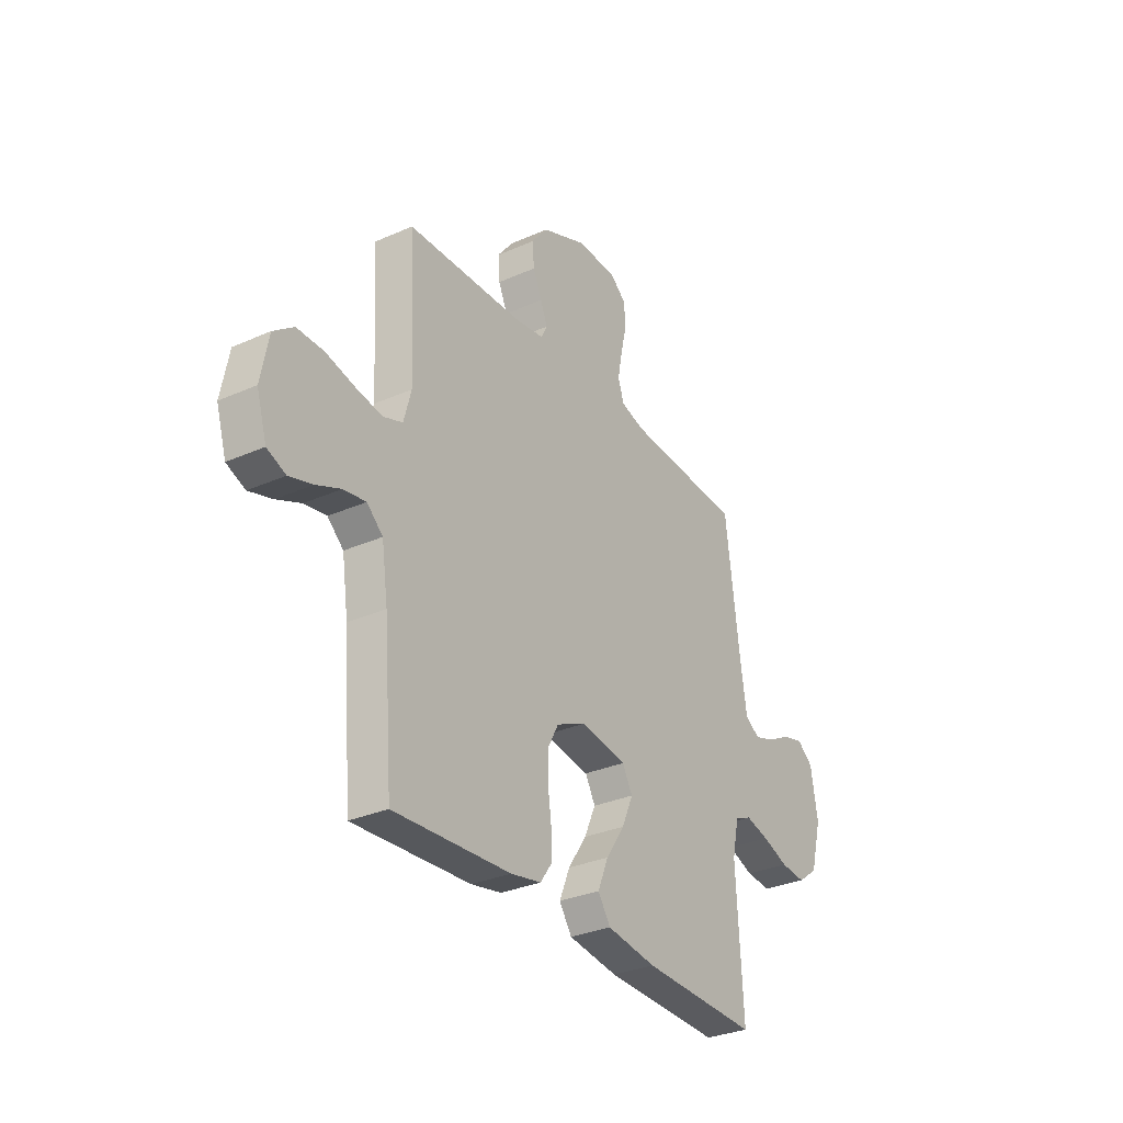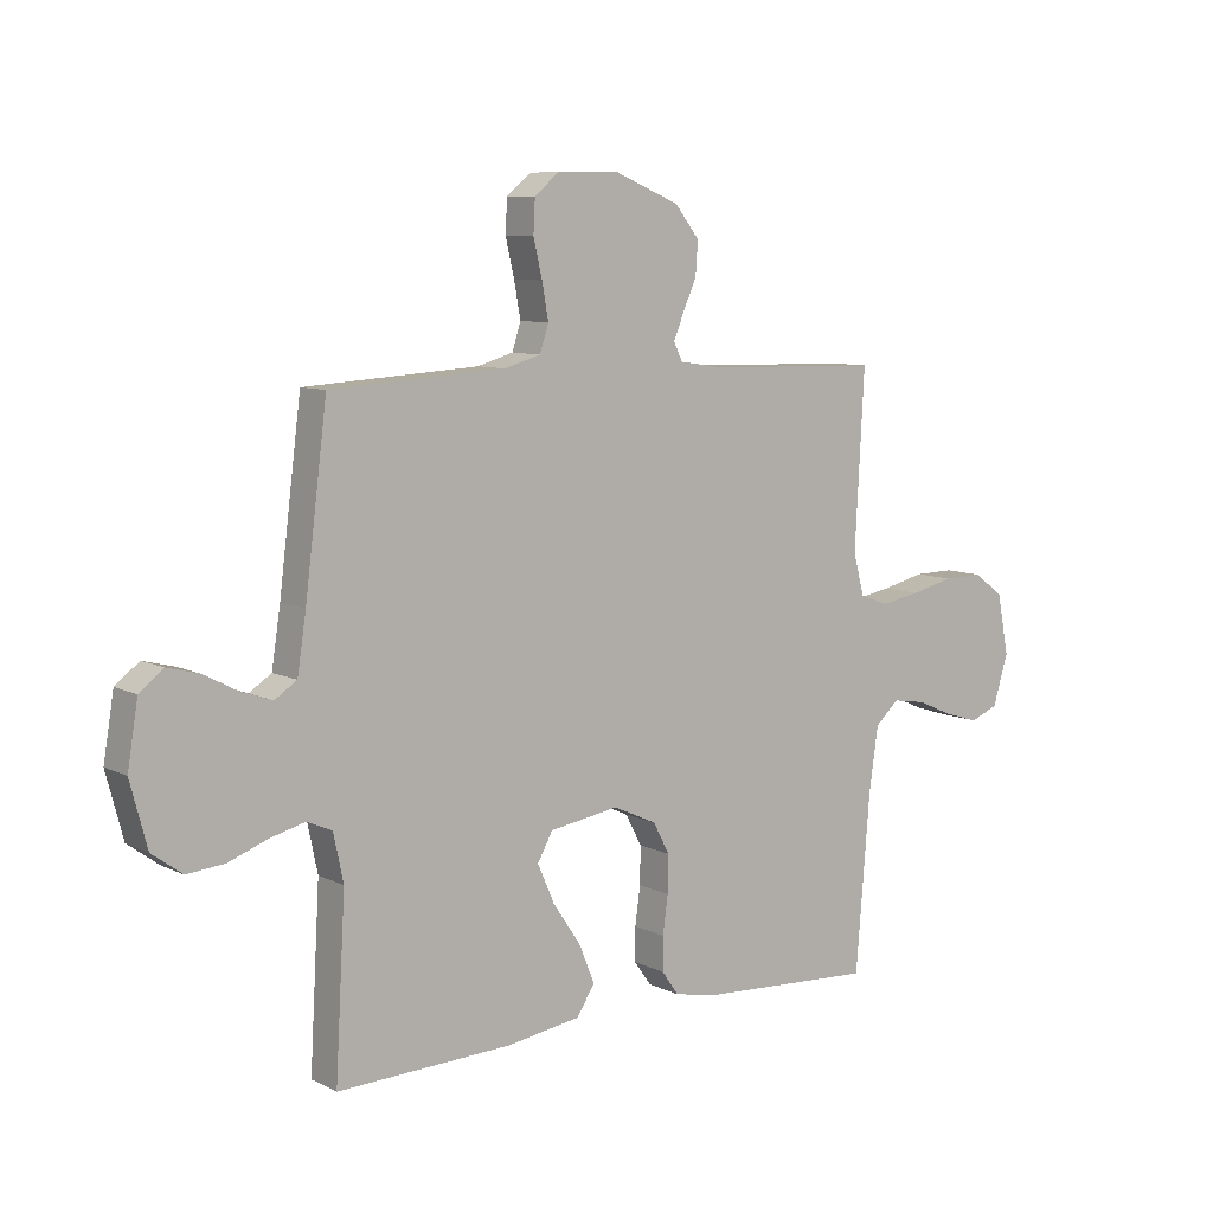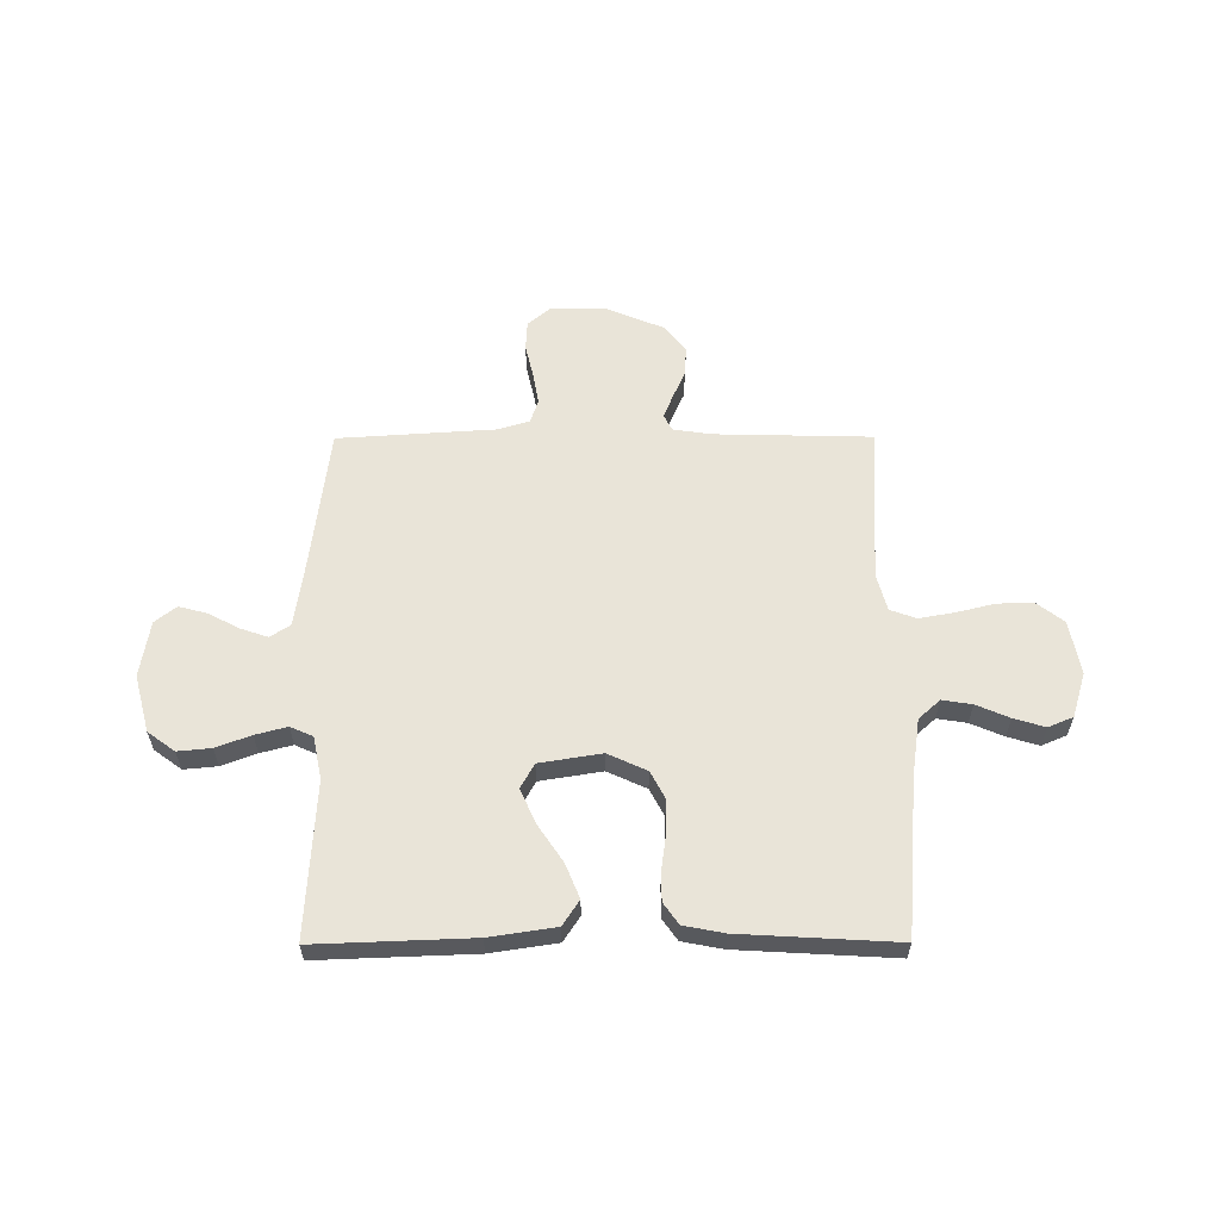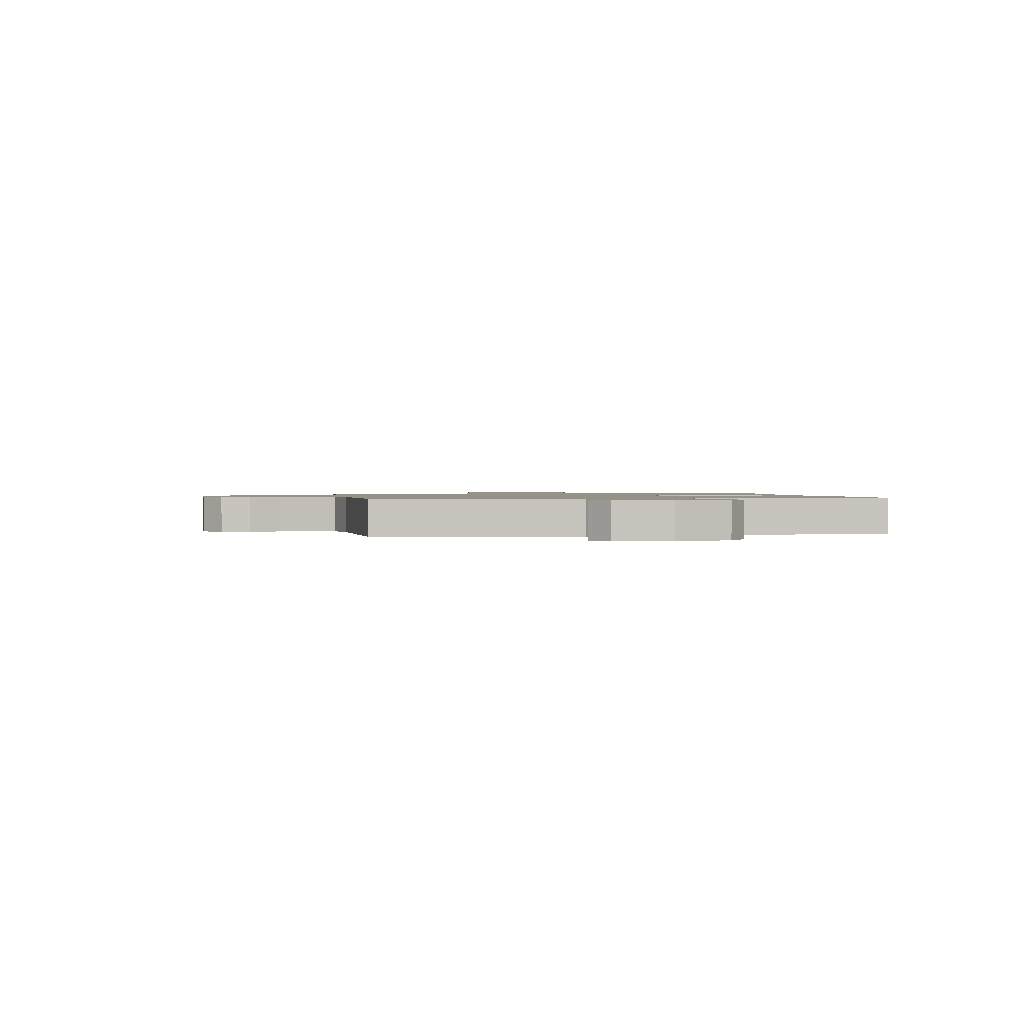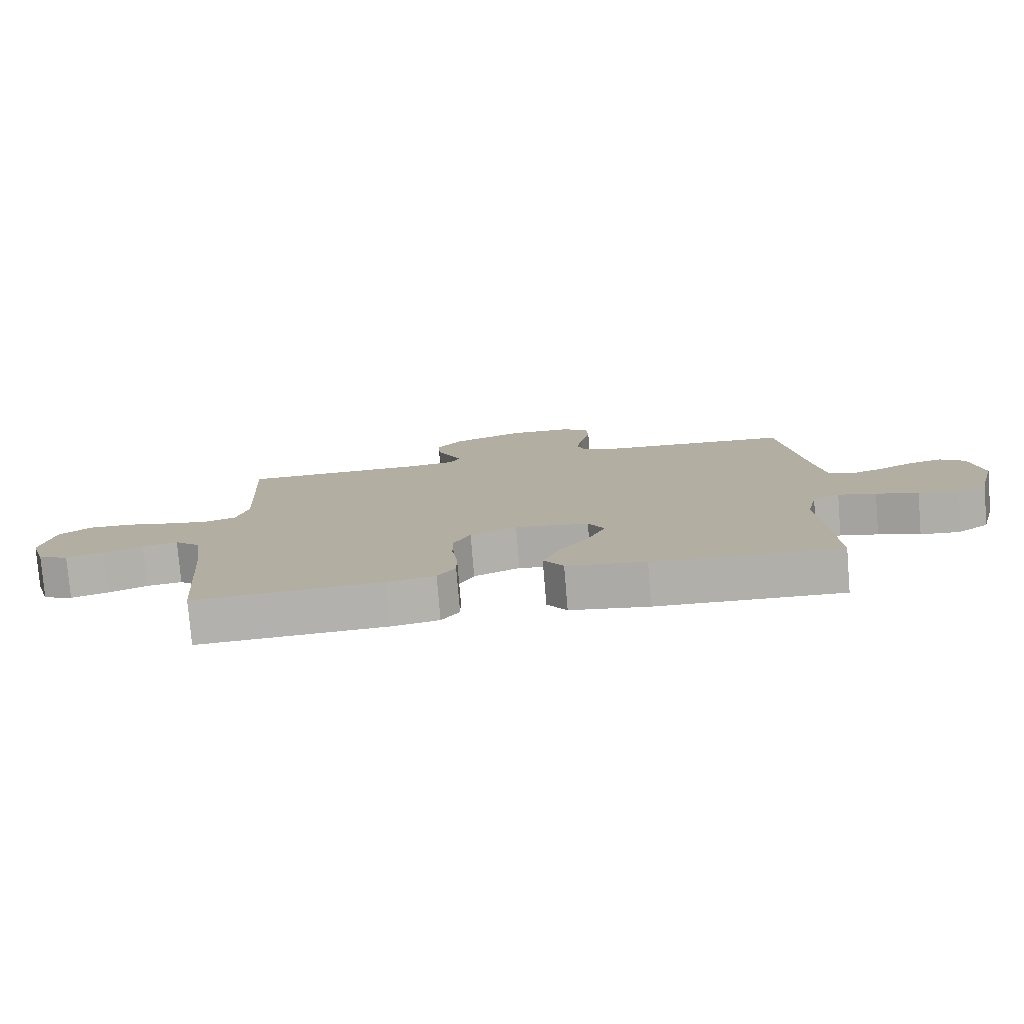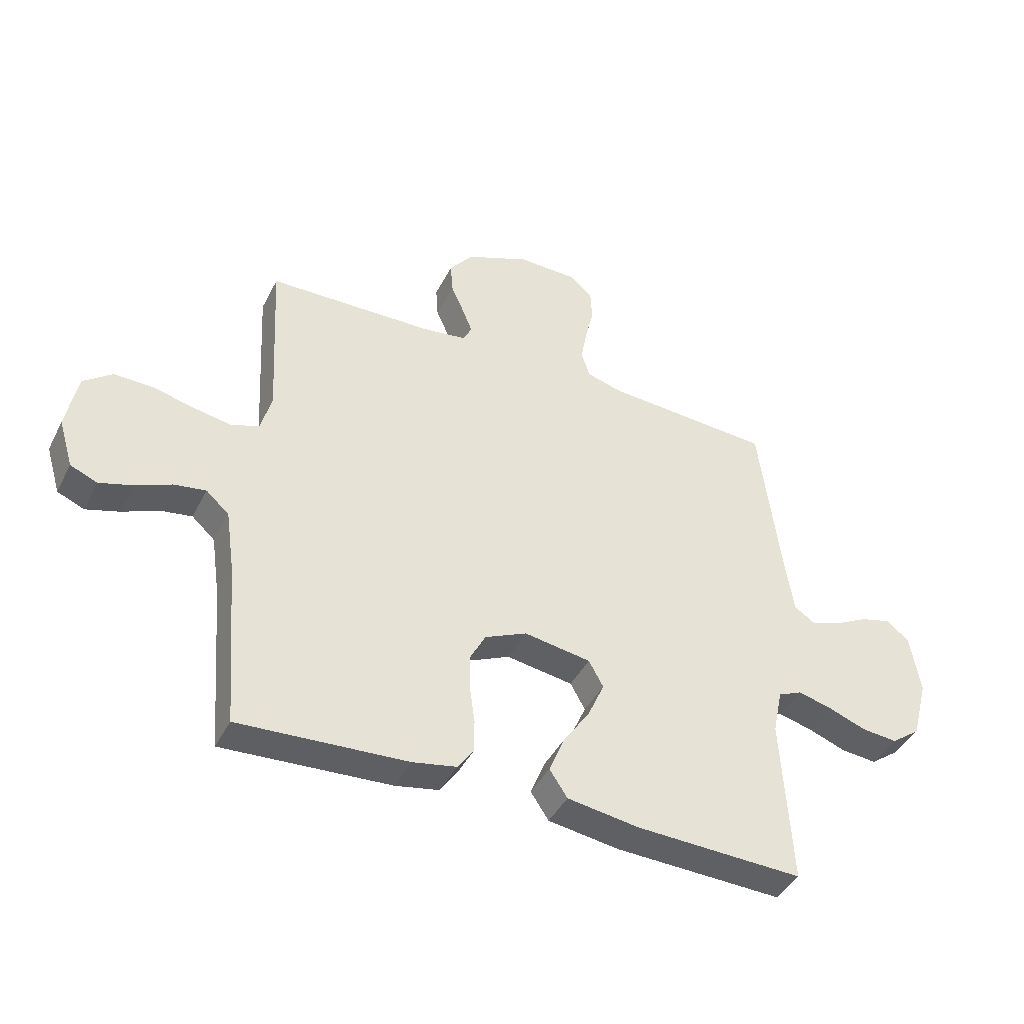
<metadata>
{"format":"obj","ext":"obj","renderer":"f3d","projection":"perspective","resolution":1024,"background":"white","views":[{"elev":-31.0,"azim":-57.6,"up":"+Z"},{"elev":8.3,"azim":142.8,"up":"+Z"},{"elev":59.8,"azim":179.8,"up":"+Y"},{"elev":1.1,"azim":80.9,"up":"+Y"},{"elev":-78.6,"azim":4.7,"up":"+Z"},{"elev":-42.3,"azim":-25.2,"up":"+Z"}]}
</metadata>
<code>
v -0.5 0.07 0.5
v -0.2 0.07 0.507
v -0.126 0.07 0.518
v -0.111 0.07 0.549
v -0.129 0.07 0.593
v -0.152 0.07 0.645
v -0.156 0.07 0.701
v -0.114 0.07 0.754
v 0 0.07 0.801
v 0.104 0.07 0.799
v 0.146 0.07 0.764
v 0.149 0.07 0.708
v 0.134 0.07 0.644
v 0.123 0.07 0.583
v 0.138 0.07 0.537
v 0.2 0.07 0.519
v 0.5 0.07 0.5
v 0.538 0.07 0.2
v 0.553 0.07 0.102
v 0.591 0.07 0.077
v 0.644 0.07 0.095
v 0.703 0.07 0.126
v 0.757 0.07 0.14
v 0.798 0.07 0.108
v 0.816 0.07 0
v 0.787 0.07 -0.109
v 0.735 0.07 -0.147
v 0.671 0.07 -0.141
v 0.604 0.07 -0.116
v 0.543 0.07 -0.1
v 0.5 0.07 -0.119
v 0.483 0.07 -0.2
v 0.5 0.07 -0.5
v 0.2 0.07 -0.489
v 0.073 0.07 -0.47
v 0.041 0.07 -0.422
v 0.068 0.07 -0.356
v 0.116 0.07 -0.285
v 0.145 0.07 -0.219
v 0.119 0.07 -0.172
v 0 0.07 -0.153
v -0.075 0.07 -0.187
v -0.103 0.07 -0.24
v -0.102 0.07 -0.304
v -0.093 0.07 -0.369
v -0.093 0.07 -0.427
v -0.122 0.07 -0.468
v -0.2 0.07 -0.483
v -0.5 0.07 -0.5
v -0.524 0.07 -0.2
v -0.54 0.07 -0.089
v -0.581 0.07 -0.052
v -0.638 0.07 -0.061
v -0.701 0.07 -0.088
v -0.761 0.07 -0.106
v -0.809 0.07 -0.086
v -0.835 0.07 0
v -0.815 0.07 0.103
v -0.764 0.07 0.142
v -0.695 0.07 0.141
v -0.621 0.07 0.123
v -0.553 0.07 0.111
v -0.503 0.07 0.129
v -0.484 0.07 0.2
v -0.5 0 0.5
v -0.2 0 0.507
v -0.126 0 0.518
v -0.111 0 0.549
v -0.129 0 0.593
v -0.152 0 0.645
v -0.156 0 0.701
v -0.114 0 0.754
v 0 0 0.801
v 0.104 0 0.799
v 0.146 0 0.764
v 0.149 0 0.708
v 0.134 0 0.644
v 0.123 0 0.583
v 0.138 0 0.537
v 0.2 0 0.519
v 0.5 0 0.5
v 0.538 0 0.2
v 0.553 0 0.102
v 0.591 0 0.077
v 0.644 0 0.095
v 0.703 0 0.126
v 0.757 0 0.14
v 0.798 0 0.108
v 0.816 0 0
v 0.787 0 -0.109
v 0.735 0 -0.147
v 0.671 0 -0.141
v 0.604 0 -0.116
v 0.543 0 -0.1
v 0.5 0 -0.119
v 0.483 0 -0.2
v 0.5 0 -0.5
v 0.2 0 -0.489
v 0.073 0 -0.47
v 0.041 0 -0.422
v 0.068 0 -0.356
v 0.116 0 -0.285
v 0.145 0 -0.219
v 0.119 0 -0.172
v 0 0 -0.153
v -0.075 0 -0.187
v -0.103 0 -0.24
v -0.102 0 -0.304
v -0.093 0 -0.369
v -0.093 0 -0.427
v -0.122 0 -0.468
v -0.2 0 -0.483
v -0.5 0 -0.5
v -0.524 0 -0.2
v -0.54 0 -0.089
v -0.581 0 -0.052
v -0.638 0 -0.061
v -0.701 0 -0.088
v -0.761 0 -0.106
v -0.809 0 -0.086
v -0.835 0 0
v -0.815 0 0.103
v -0.764 0 0.142
v -0.695 0 0.141
v -0.621 0 0.123
v -0.553 0 0.111
v -0.503 0 0.129
v -0.484 0 0.2
f 58 59 60 61
f 58 61 62
f 57 58 62
f 56 57 62 63
f 53 54 55 56
f 52 53 56 63
f 47 48 49 50
f 47 50 51
f 44 45 46 47
f 43 44 47 51
f 42 43 51 52
f 35 36 37 38
f 35 38 39
f 32 33 34 35
f 31 32 35 39
f 30 31 39 40
f 26 27 28 29
f 26 29 30
f 25 26 30
f 21 22 23 24
f 20 21 24 25
f 16 17 18
f 15 16 18 19
f 10 11 12 13
f 10 13 14
f 9 10 14
f 8 9 14 15
f 5 6 7 8
f 4 5 8 15
f 64 1 2
f 63 64 2 3
f 41 42 52 63
f 40 41 63 3
f 20 25 30 40
f 19 20 40 3
f 3 4 15 19
f 125 124 123 122
f 126 125 122
f 126 122 121
f 127 126 121 120
f 120 119 118 117
f 127 120 117 116
f 114 113 112 111
f 115 114 111
f 111 110 109 108
f 115 111 108 107
f 116 115 107 106
f 102 101 100 99
f 103 102 99
f 99 98 97 96
f 103 99 96 95
f 104 103 95 94
f 93 92 91 90
f 94 93 90
f 94 90 89
f 88 87 86 85
f 89 88 85 84
f 82 81 80
f 83 82 80 79
f 77 76 75 74
f 78 77 74
f 78 74 73
f 79 78 73 72
f 72 71 70 69
f 79 72 69 68
f 66 65 128
f 67 66 128 127
f 127 116 106 105
f 67 127 105 104
f 104 94 89 84
f 67 104 84 83
f 83 79 68 67
f 1 65 66 2
f 2 66 67 3
f 3 67 68 4
f 4 68 69 5
f 5 69 70 6
f 6 70 71 7
f 7 71 72 8
f 8 72 73 9
f 9 73 74 10
f 10 74 75 11
f 11 75 76 12
f 12 76 77 13
f 13 77 78 14
f 14 78 79 15
f 15 79 80 16
f 16 80 81 17
f 17 81 82 18
f 18 82 83 19
f 19 83 84 20
f 20 84 85 21
f 21 85 86 22
f 22 86 87 23
f 23 87 88 24
f 24 88 89 25
f 25 89 90 26
f 26 90 91 27
f 27 91 92 28
f 28 92 93 29
f 29 93 94 30
f 30 94 95 31
f 31 95 96 32
f 32 96 97 33
f 33 97 98 34
f 34 98 99 35
f 35 99 100 36
f 36 100 101 37
f 37 101 102 38
f 38 102 103 39
f 39 103 104 40
f 40 104 105 41
f 41 105 106 42
f 42 106 107 43
f 43 107 108 44
f 44 108 109 45
f 45 109 110 46
f 46 110 111 47
f 47 111 112 48
f 48 112 113 49
f 49 113 114 50
f 50 114 115 51
f 51 115 116 52
f 52 116 117 53
f 53 117 118 54
f 54 118 119 55
f 55 119 120 56
f 56 120 121 57
f 57 121 122 58
f 58 122 123 59
f 59 123 124 60
f 60 124 125 61
f 61 125 126 62
f 62 126 127 63
f 63 127 128 64
f 64 128 65 1

</code>
